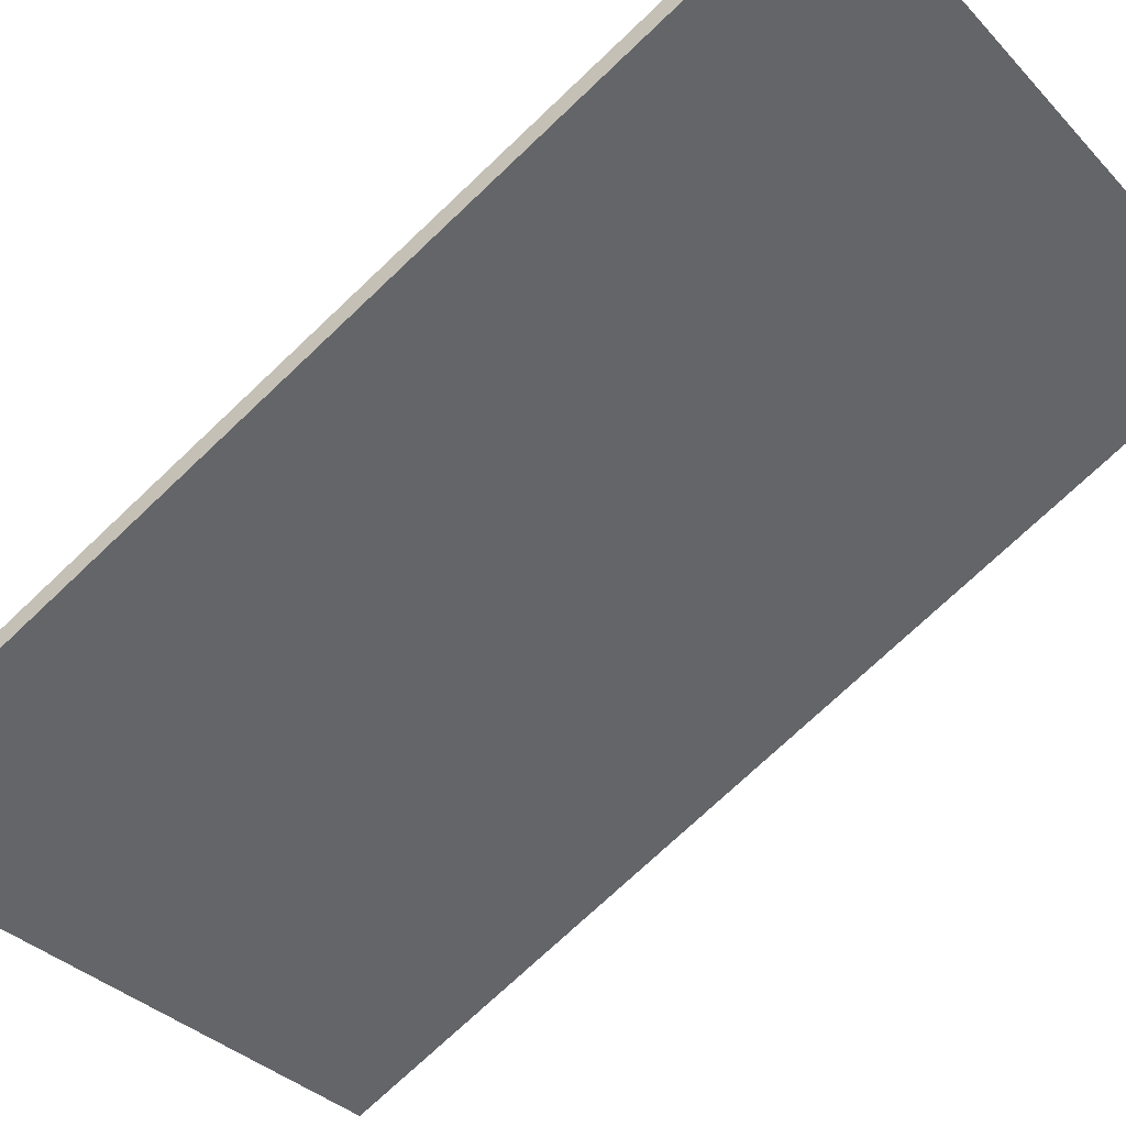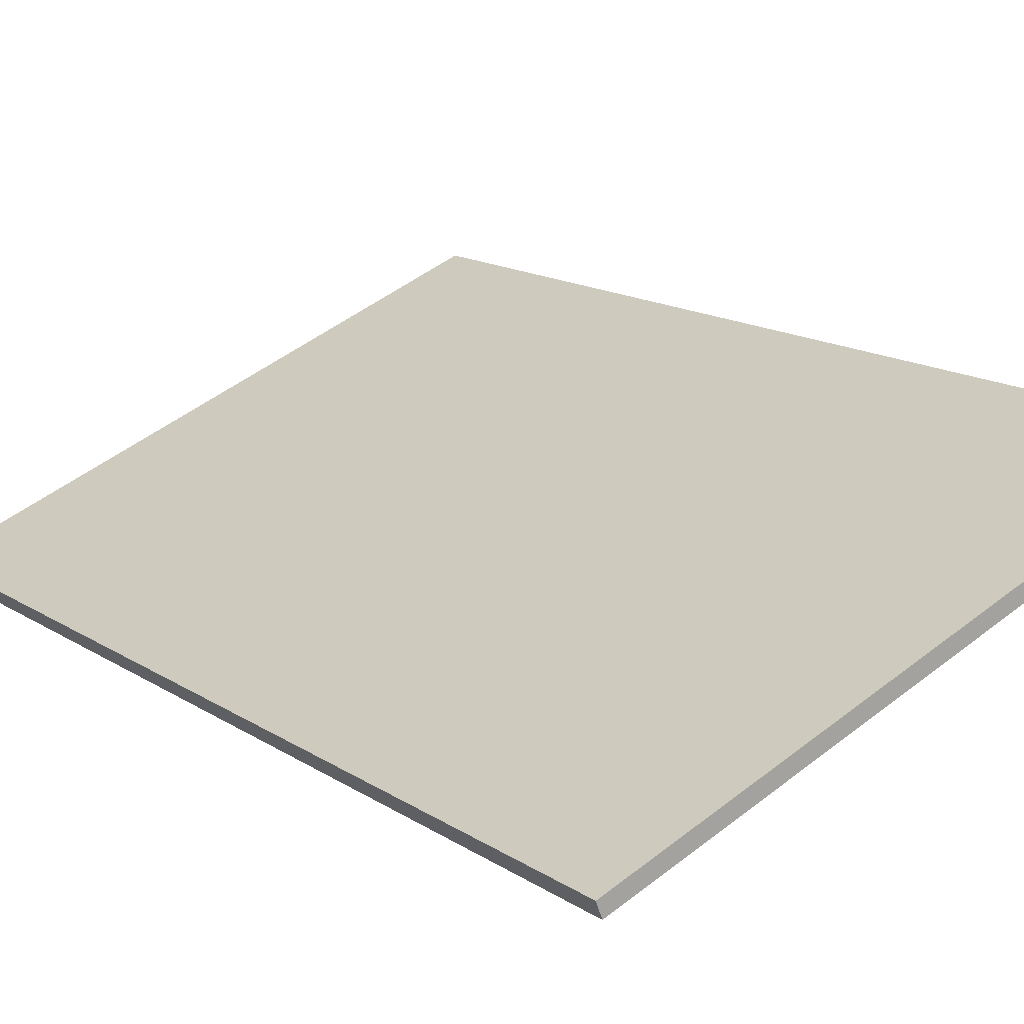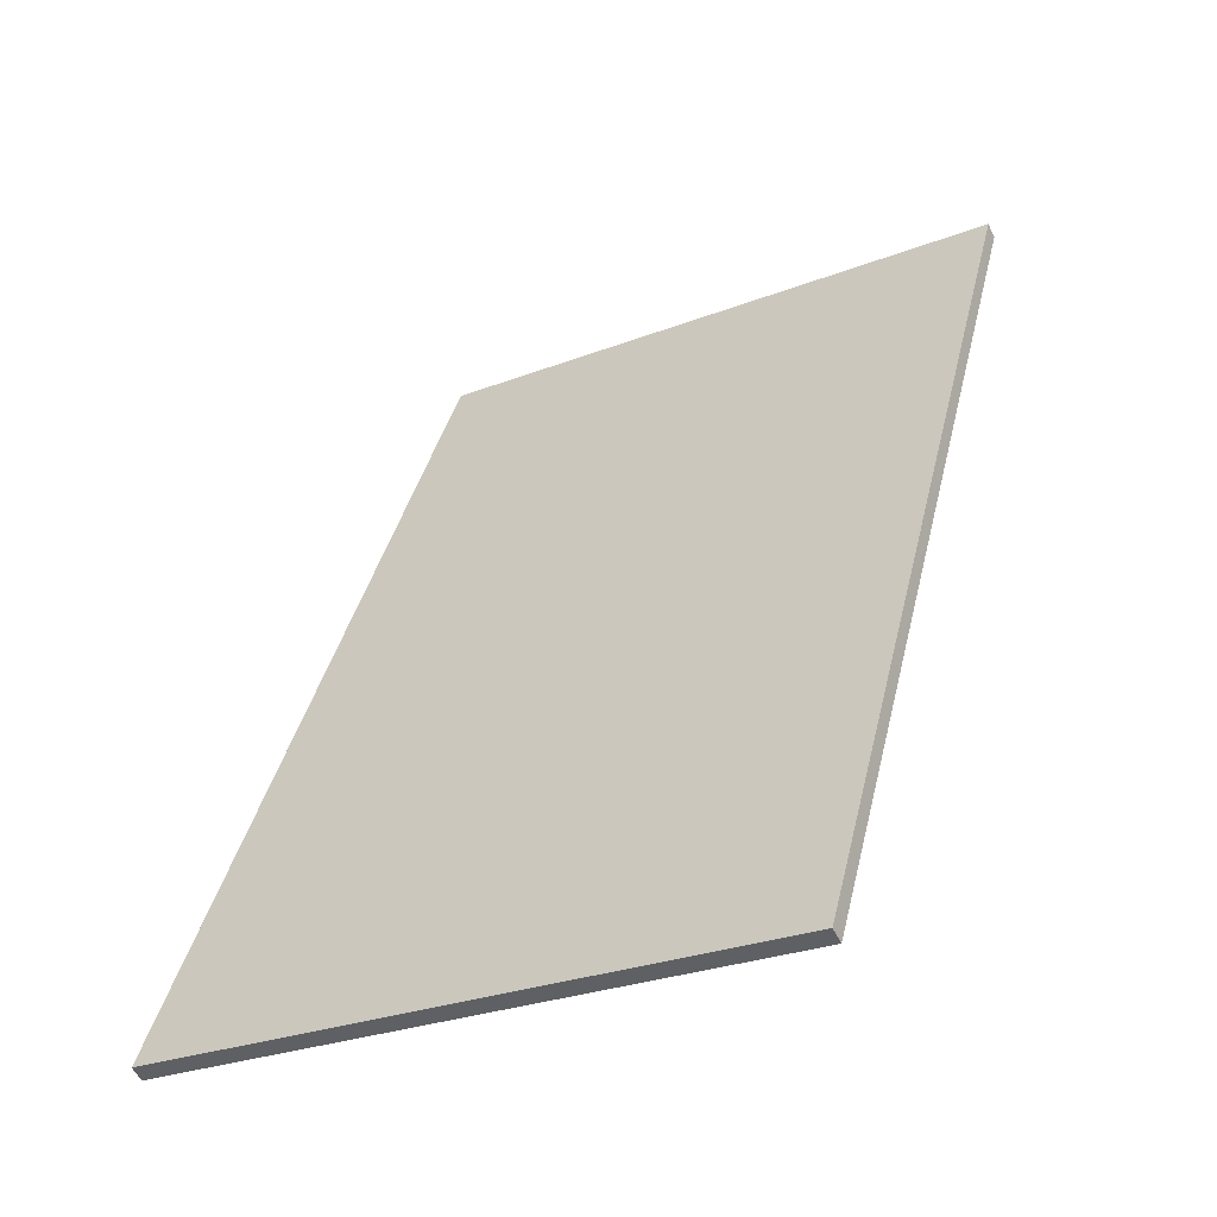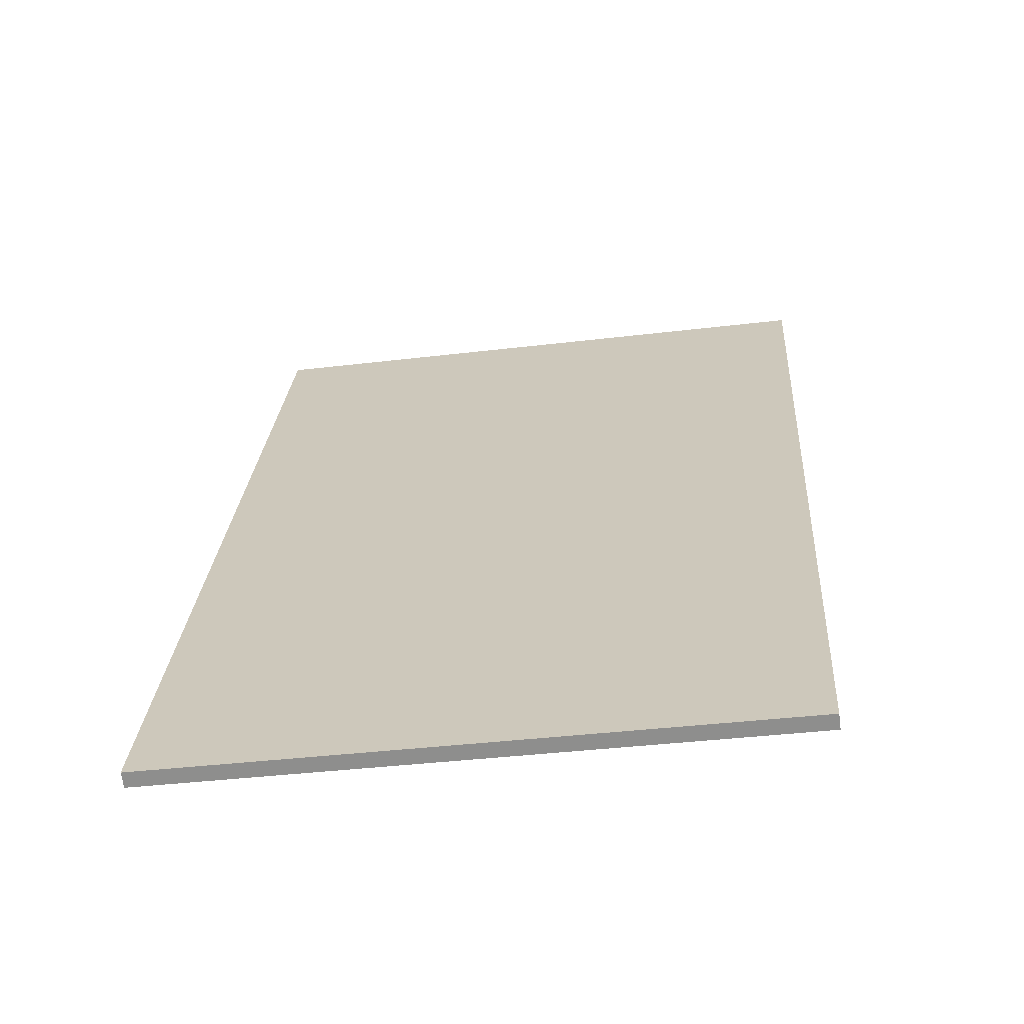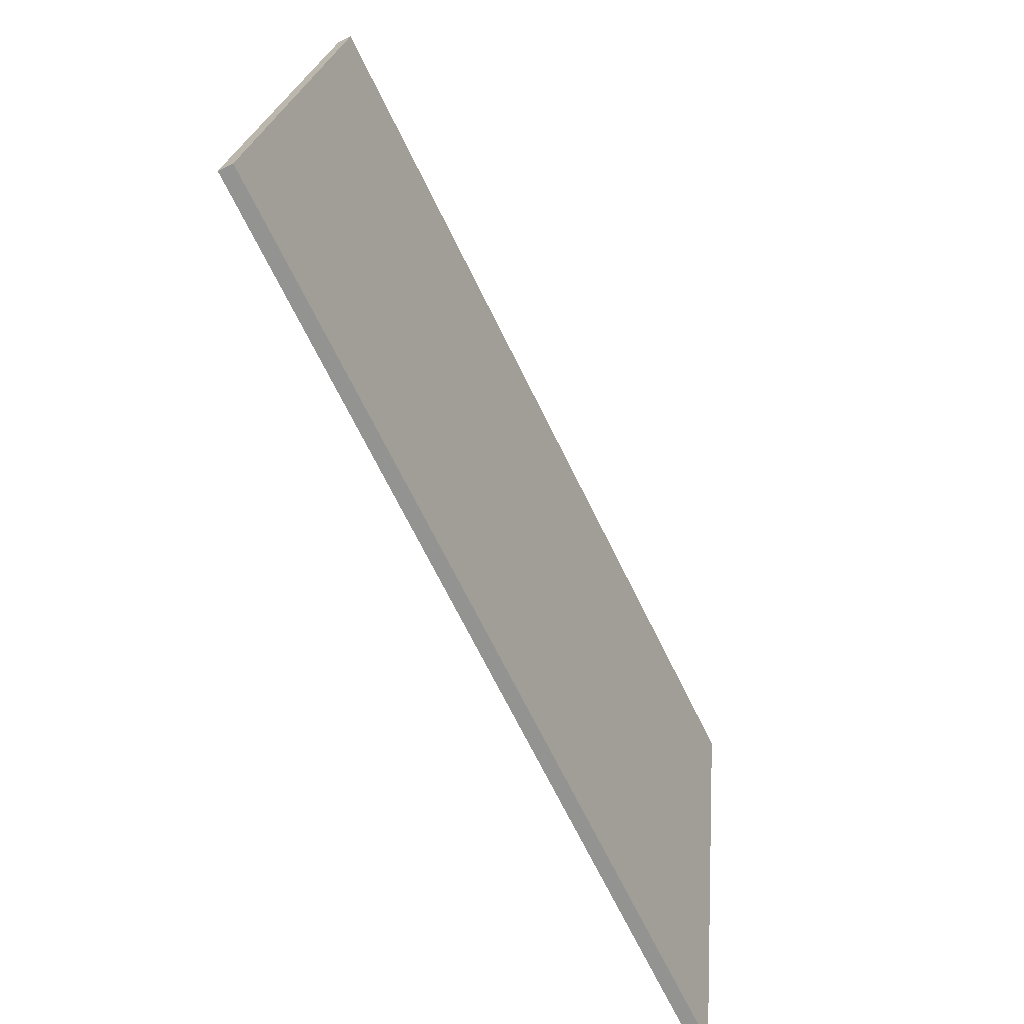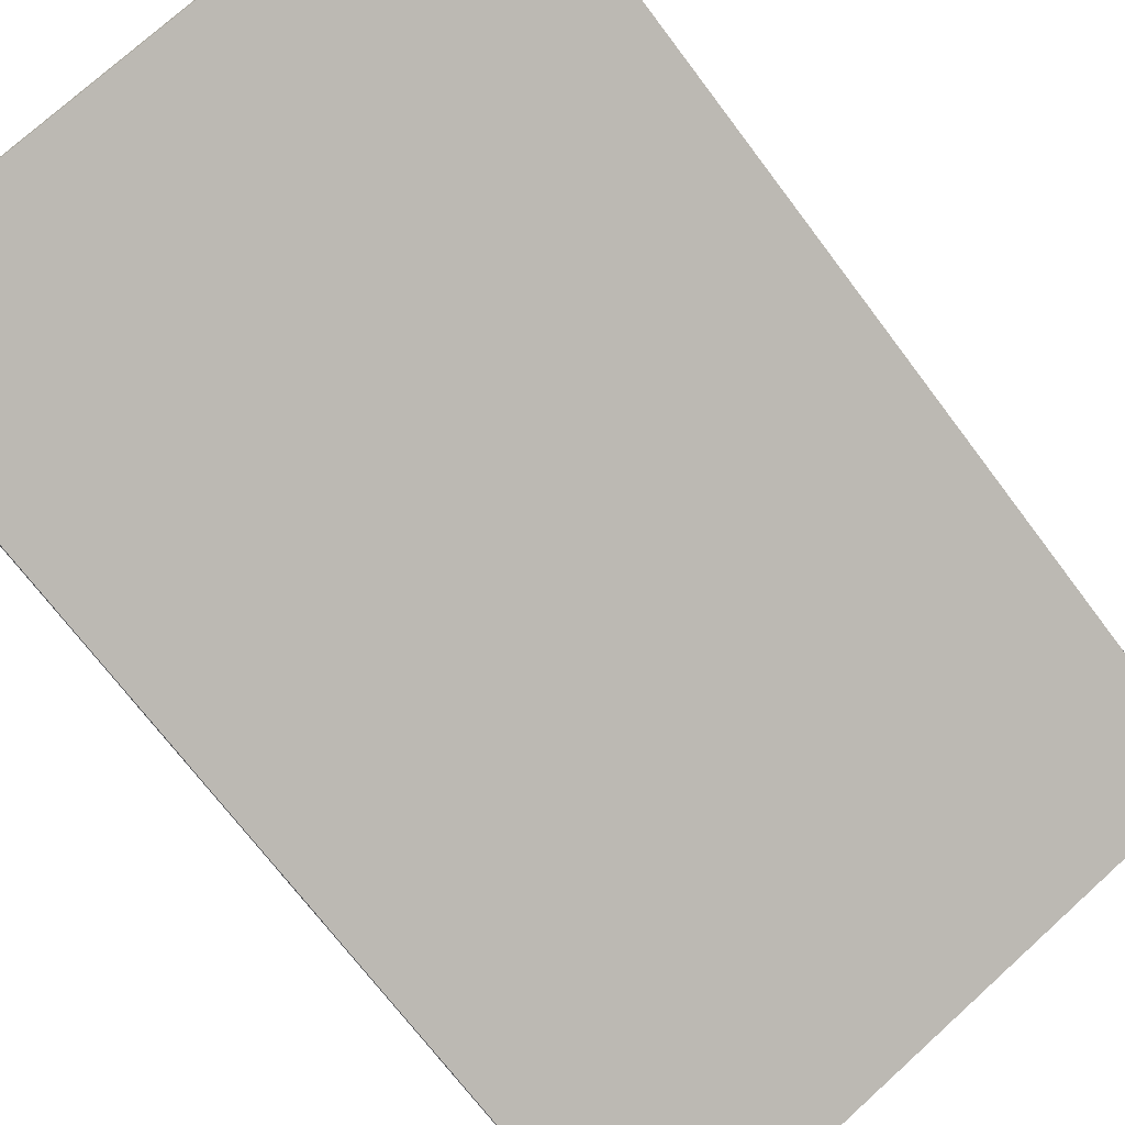
<metadata>
{"format":"obj","ext":"obj","renderer":"f3d","projection":"perspective","resolution":1024,"background":"white","views":[{"elev":-33.9,"azim":125.8,"up":"+Z"},{"elev":48.2,"azim":138.9,"up":"+Z"},{"elev":-28.0,"azim":-149.8,"up":"+Y"},{"elev":-39.2,"azim":-171.5,"up":"+Y"},{"elev":22.5,"azim":95.3,"up":"+Y"},{"elev":74.8,"azim":-42.2,"up":"+Z"}]}
</metadata>
<code>
o chip_substrate_Plane.008
v -6 13.01 7.111
v 6 13.01 7.111
v -6 -4.015 -1.335
v 6 -4.015 -1.335
v -6 -3.881 -1.603
v -6 13.14 6.842
v 6 13.14 6.842
v 6 -3.881 -1.603
f 1 3 4 2
f 6 7 8 5
f 1 2 7 6
f 2 4 8 7
f 3 1 6 5
f 4 3 5 8

</code>
